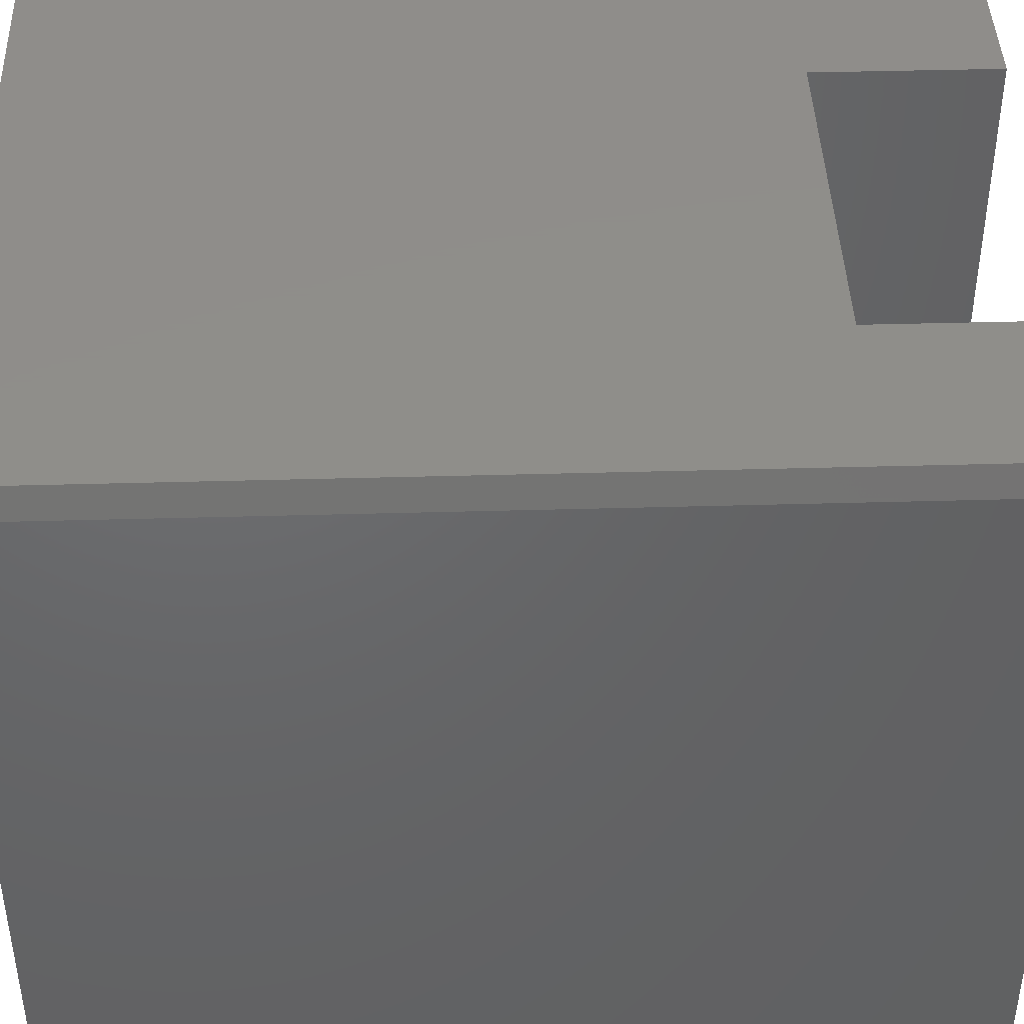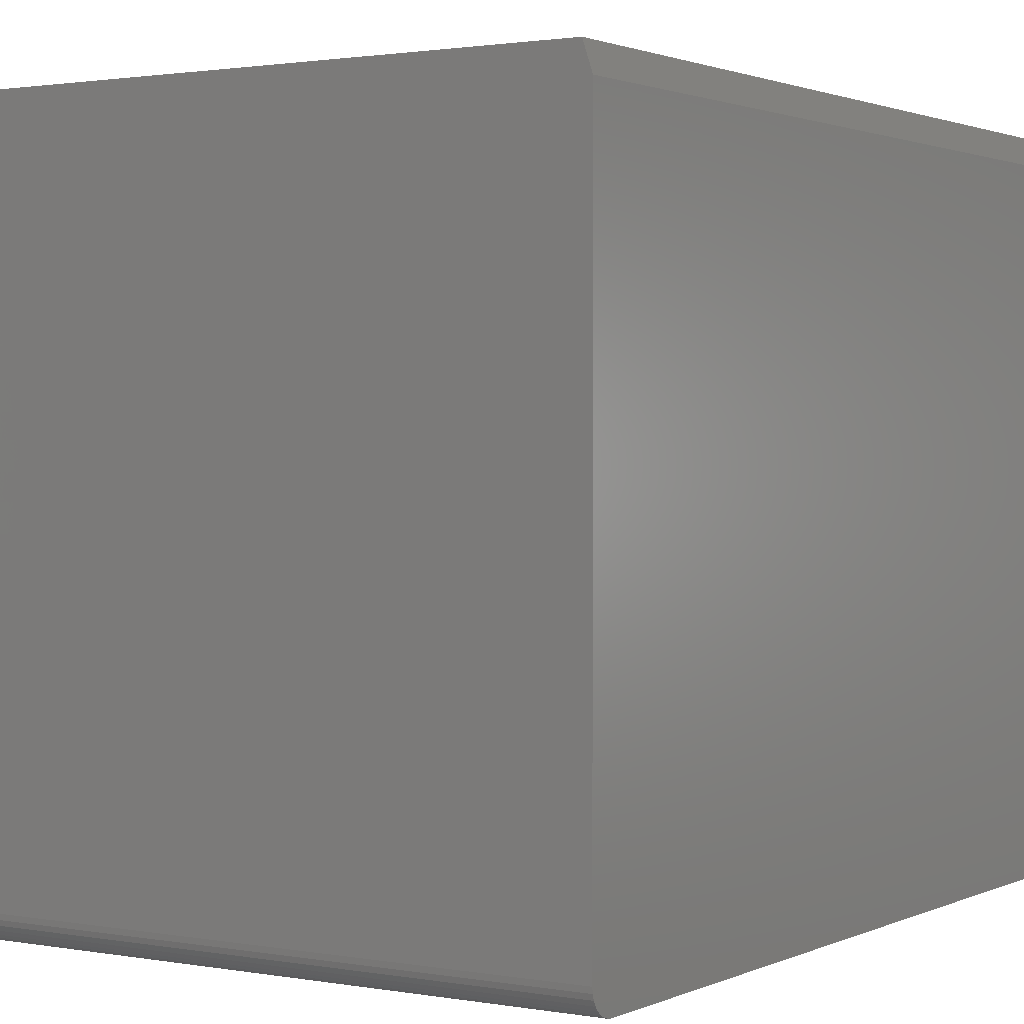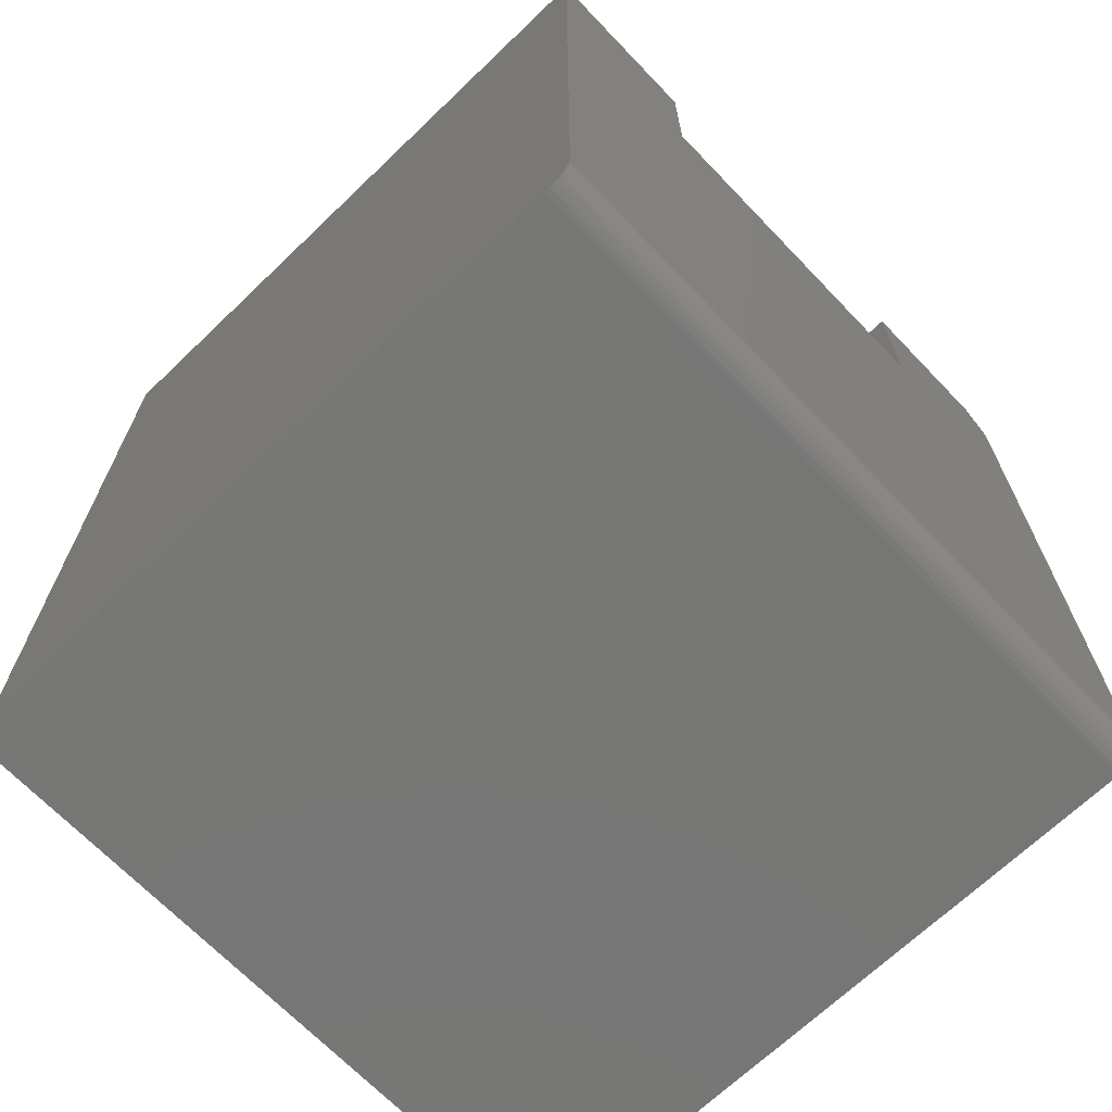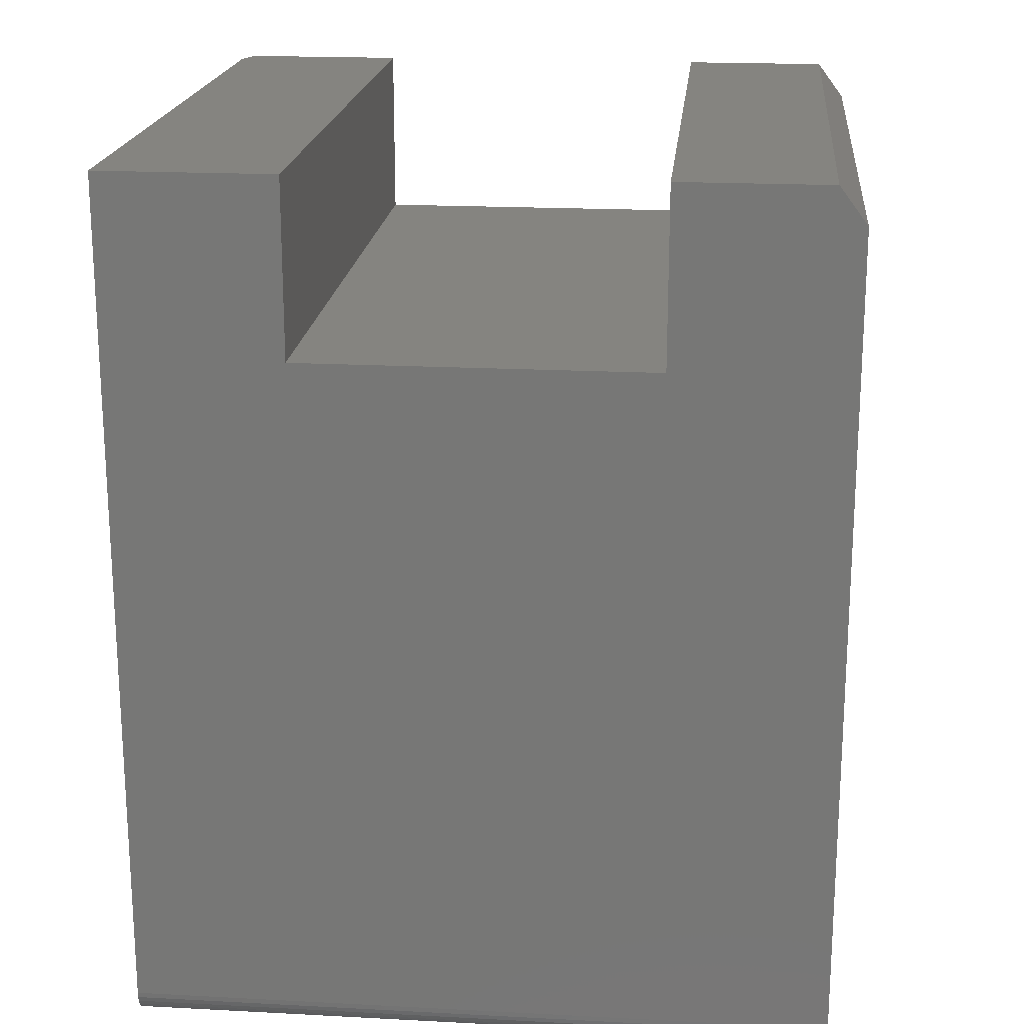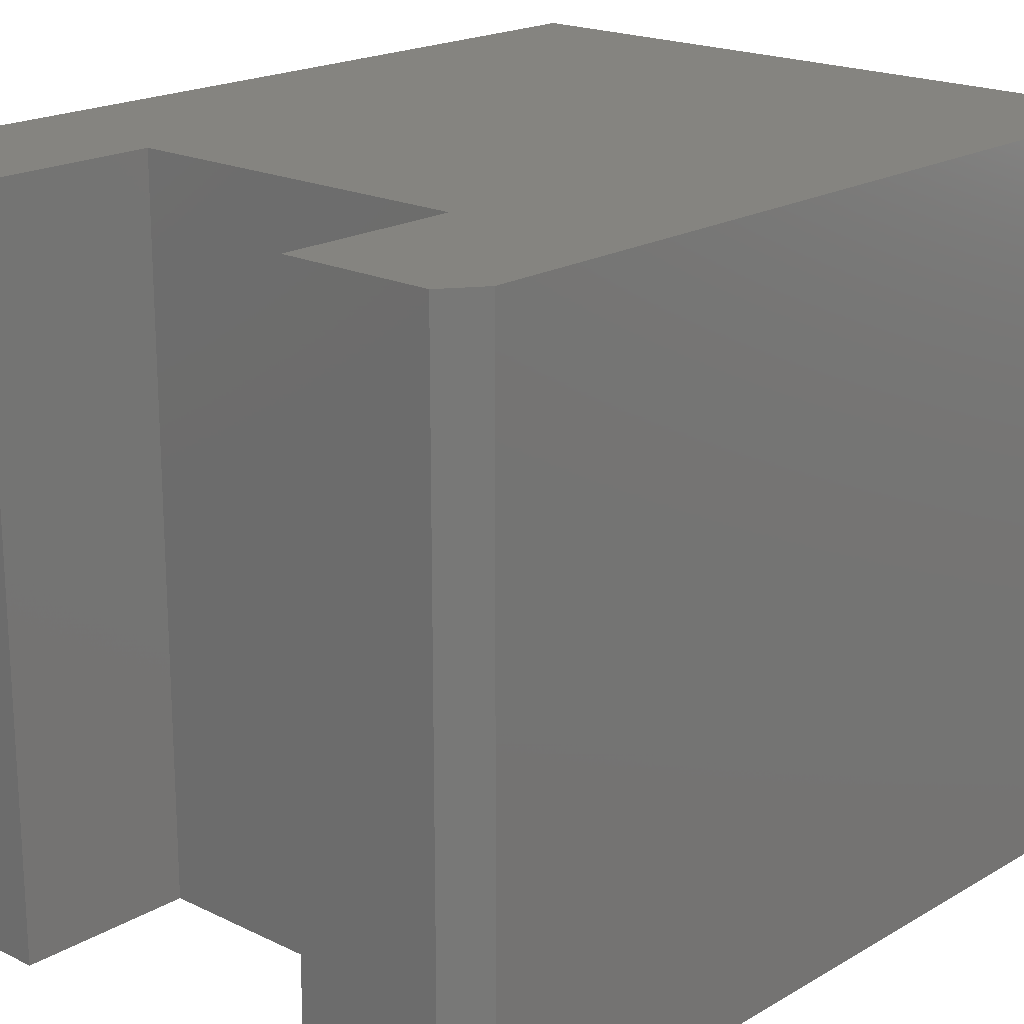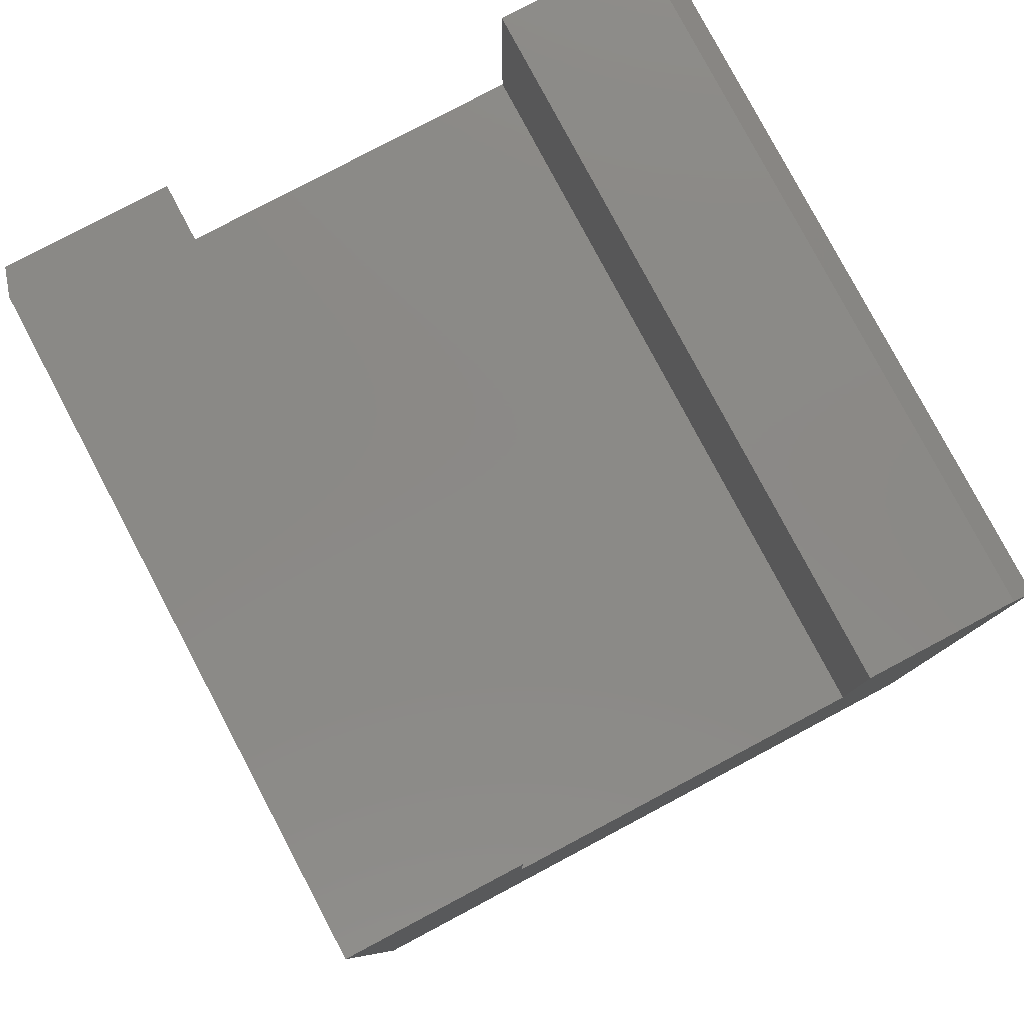
<metadata>
{"format":"stl","ext":"stl","renderer":"f3d","projection":"perspective","resolution":1024,"background":"white","views":[{"elev":42.6,"azim":-91.9,"up":"+Y"},{"elev":1.5,"azim":-147.2,"up":"+Y"},{"elev":-68.4,"azim":-46.2,"up":"+Z"},{"elev":19.4,"azim":5.6,"up":"+Z"},{"elev":19.3,"azim":42.4,"up":"+Y"},{"elev":79.9,"azim":-27.9,"up":"+Z"}]}
</metadata>
<code>
# stl→obj: 36 verts, 68 faces
v 0.007812 0 -4.784e-19
v 0.007812 0 0.75
v 0.15 0 0.75
v 0.15 0 0.6
v 0.45 0 0.6
v 0.6 0 -3.674e-17
v 0.5766 0 0.75
v 0.6 0 0.7188
v 0.45 0 0.75
v 1.435e-18 -0.6016 0.02344
v 0.6 -0.6016 0.02344
v 0.45 -0.6016 0.6
v 0.15 -0.6016 0.6
v 0.15 -0.6016 0.75
v 4.592e-17 -0.6016 0.75
v 0.45 -0.6016 0.75
v 0.6 -0.6016 0.7188
v 0.5766 -0.6016 0.75
v 0.6 -0.5911 0.00395
v 0.6 -0.5998 0.01447
v 0.6 -0.5976 0.01042
v 0.6 -0.5947 0.006865
v 0.6 -0.6011 0.01887
v 0.6 -0.5871 0.001784
v 0.6 -0.5827 0.0004503
v 0.6 -0.5781 -3.674e-17
v 0 -0.5781 0
v 2.758e-20 -0.5827 0.0004503
v 1.092e-19 -0.5871 0.001784
v 0 -0.02344 0
v 2.419e-19 -0.5911 0.00395
v 4.203e-19 -0.5947 0.006865
v 6.378e-19 -0.5976 0.01042
v 8.859e-19 -0.5998 0.01447
v 1.155e-18 -0.6011 0.01887
v 1.11e-16 -0.02344 0.75
f 1 2 3
f 1 3 4
f 1 4 5
f 1 5 6
f 7 8 9
f 9 8 6
f 9 6 5
f 10 11 12
f 10 12 13
f 10 13 14
f 10 14 15
f 12 11 16
f 16 11 17
f 16 17 18
f 11 8 17
f 19 20 21
f 19 21 22
f 23 20 19
f 23 19 24
f 23 24 25
f 23 25 26
f 23 26 6
f 23 6 8
f 23 8 11
f 7 9 18
f 18 9 16
f 17 8 18
f 18 8 7
f 27 28 29
f 30 27 29
f 30 29 31
f 30 31 32
f 30 32 33
f 30 33 34
f 30 34 35
f 30 35 10
f 30 10 15
f 30 15 36
f 26 27 6
f 6 27 30
f 6 30 1
f 15 14 36
f 36 14 3
f 36 3 2
f 36 2 30
f 30 2 1
f 27 26 28
f 28 26 25
f 28 25 29
f 29 25 24
f 29 24 31
f 31 24 19
f 31 19 32
f 32 19 22
f 32 22 33
f 33 22 21
f 33 21 34
f 34 21 20
f 34 20 35
f 35 20 23
f 35 23 10
f 10 23 11
f 4 3 13
f 13 3 14
f 5 4 12
f 12 4 13
f 9 5 16
f 16 5 12

</code>
